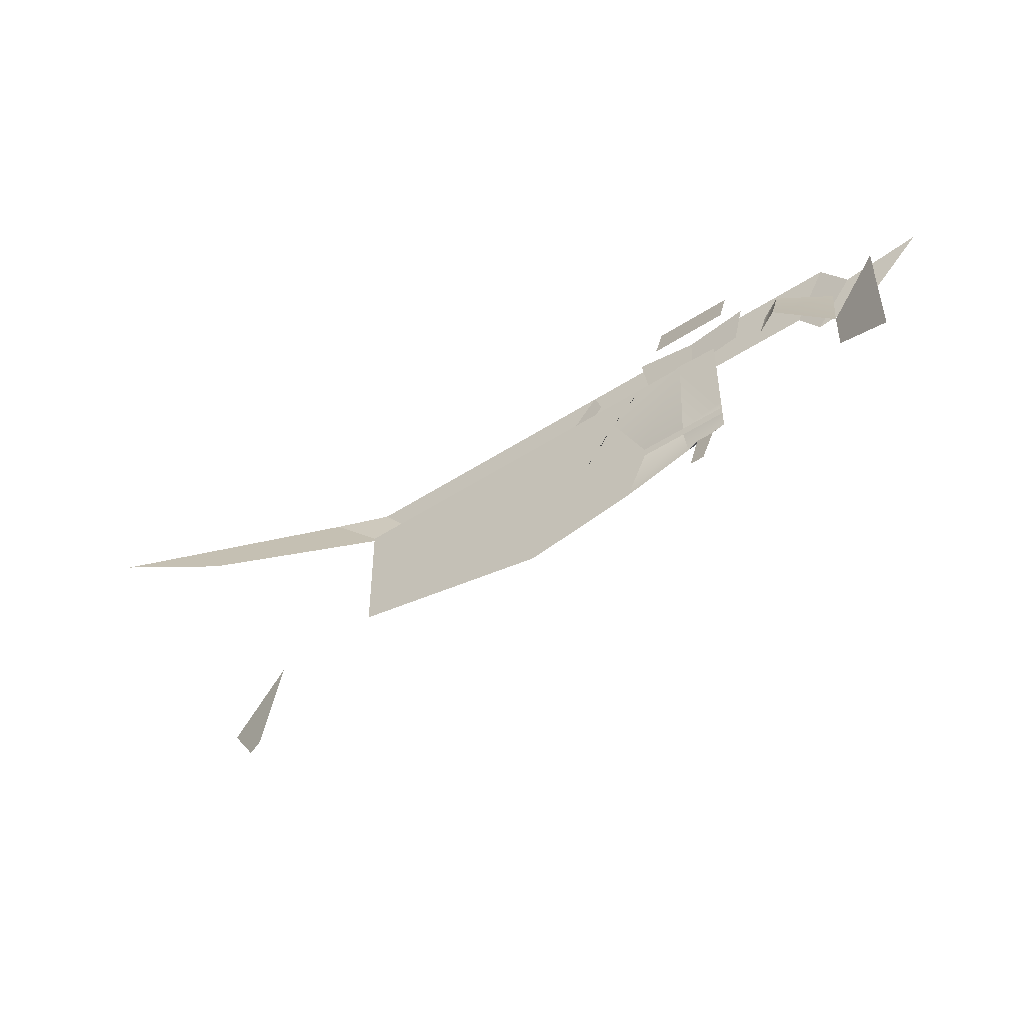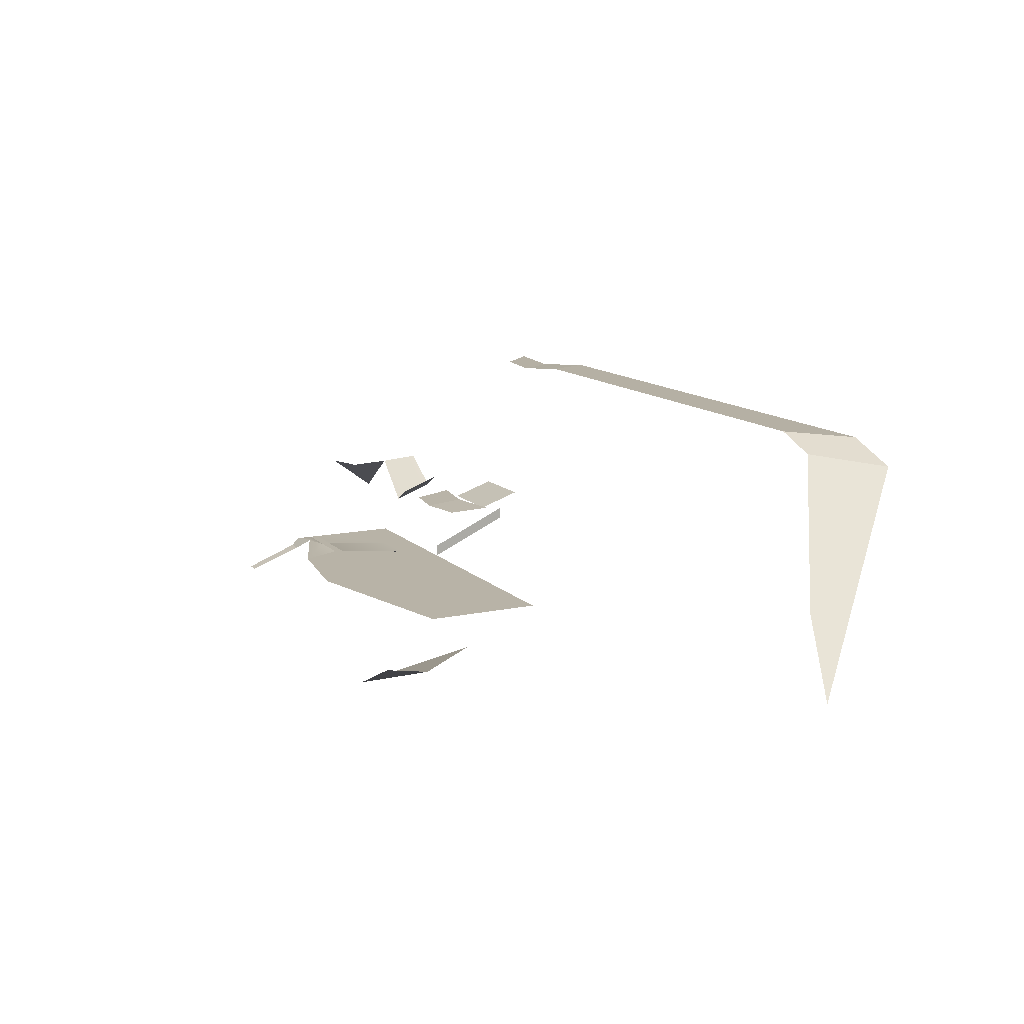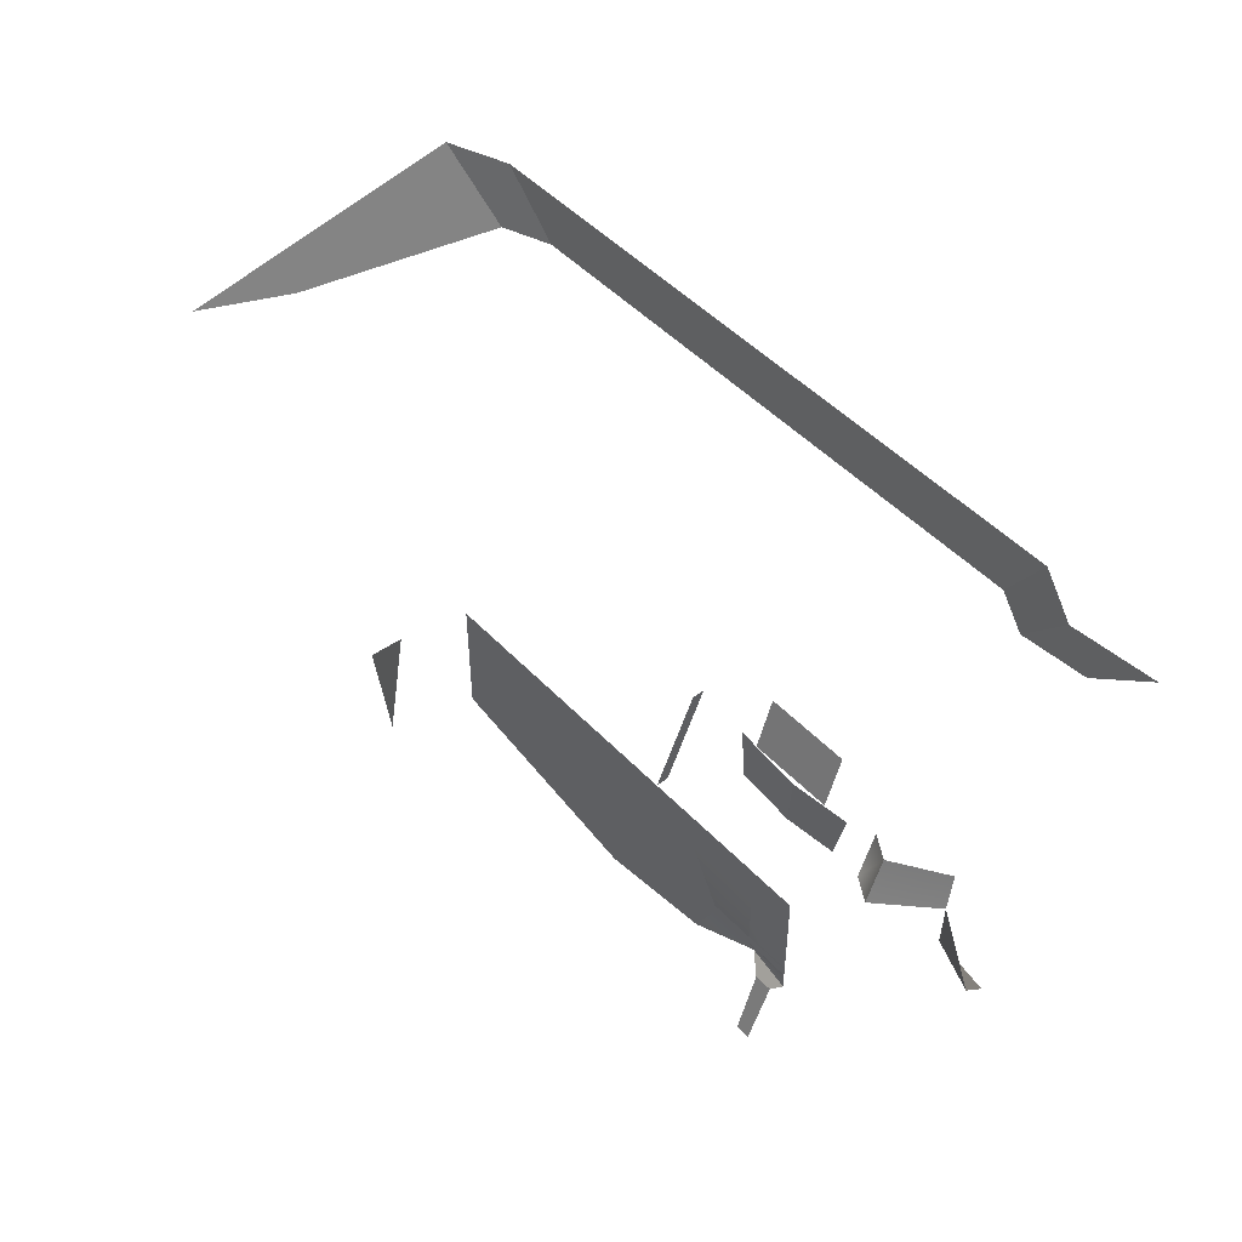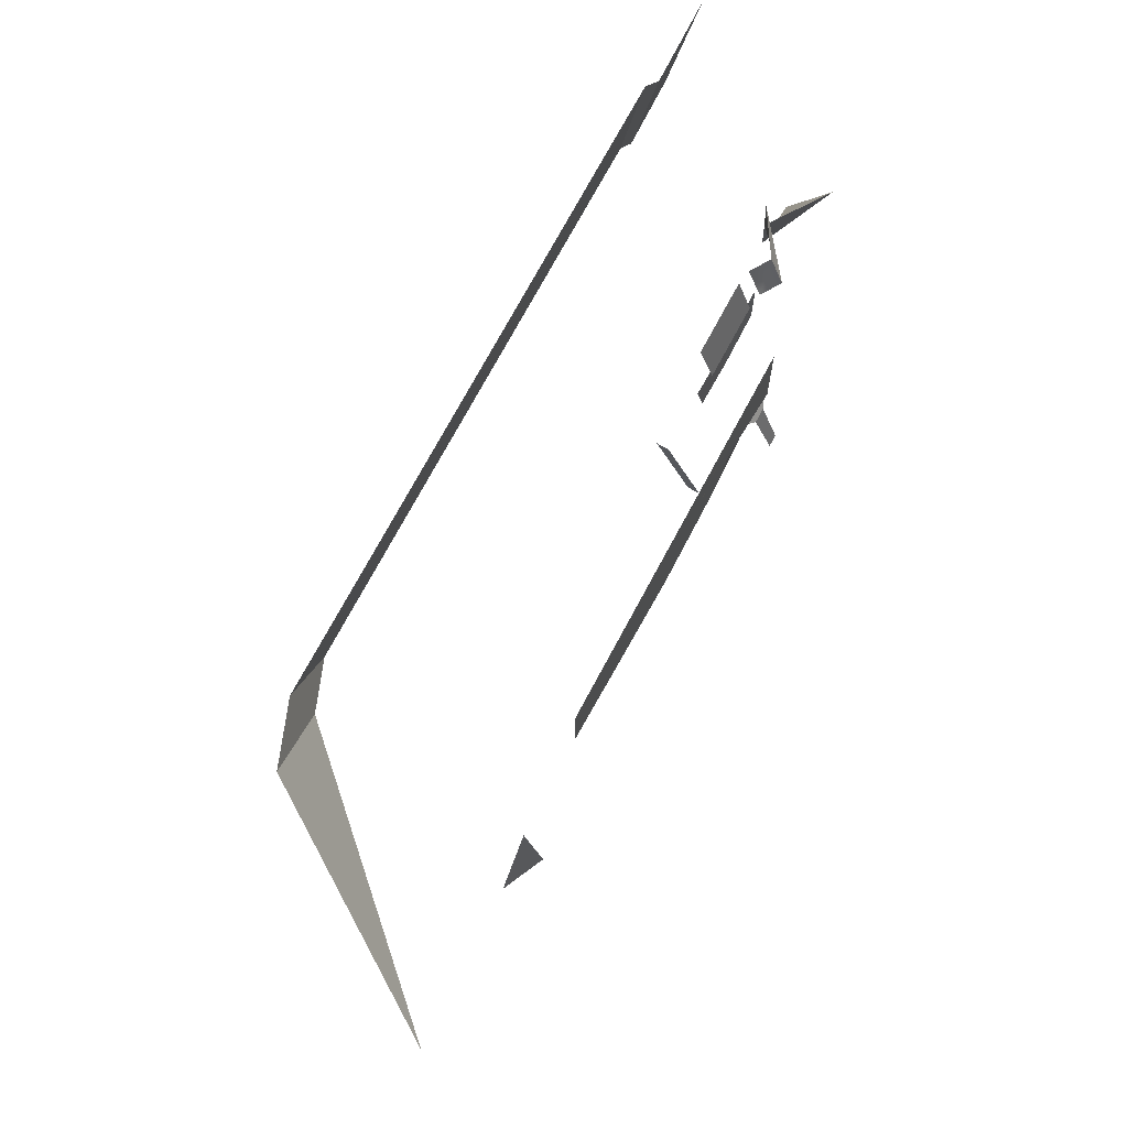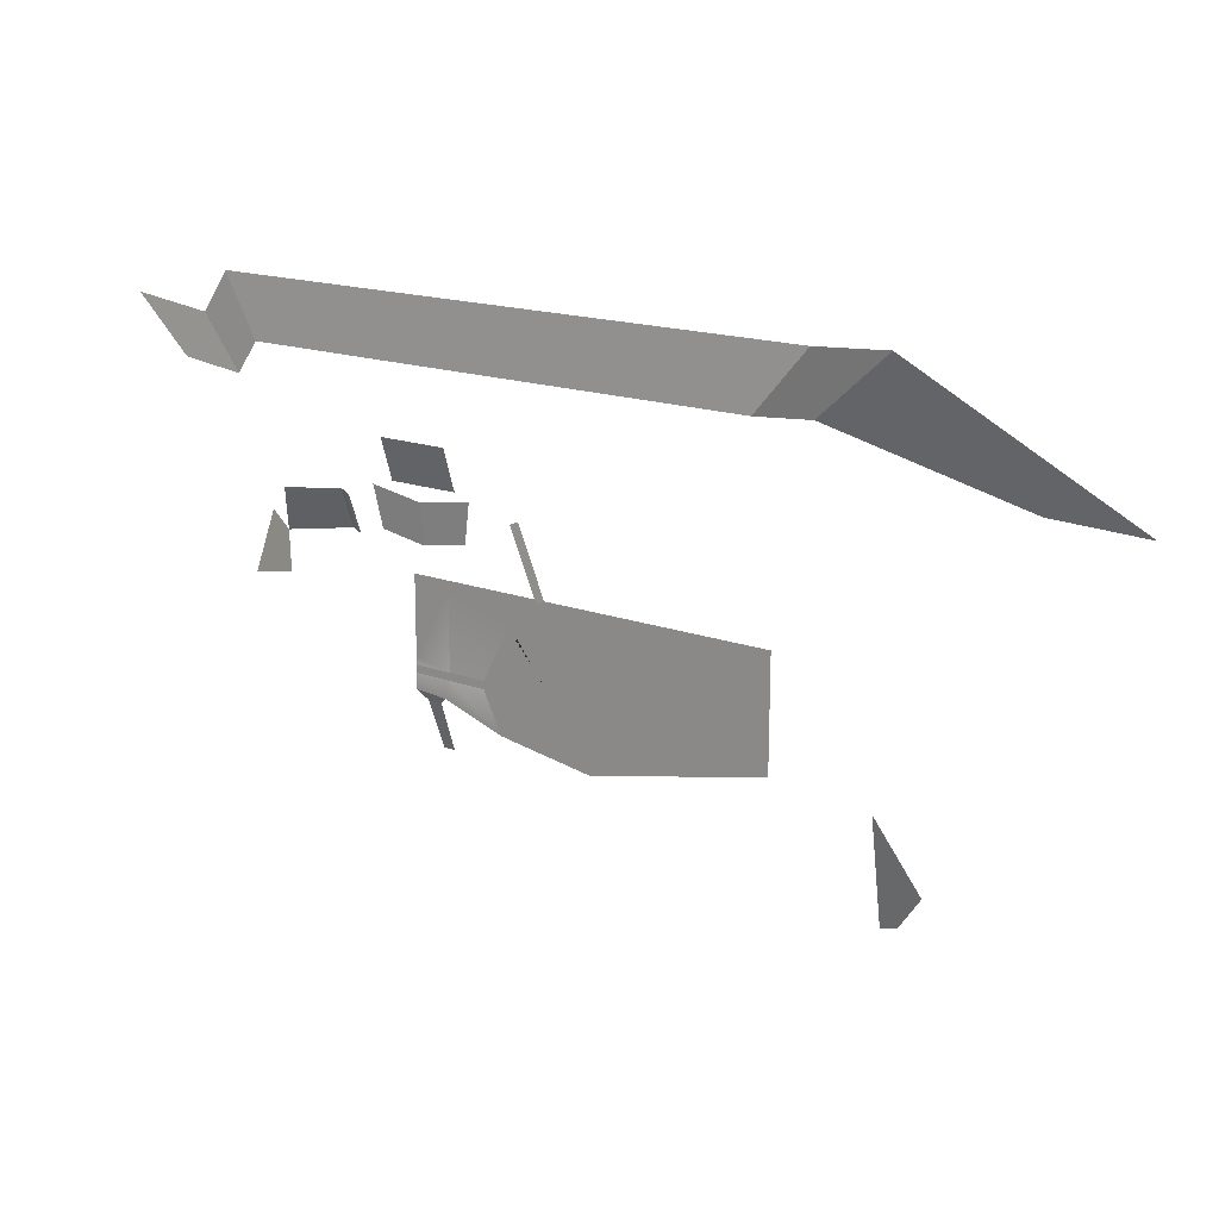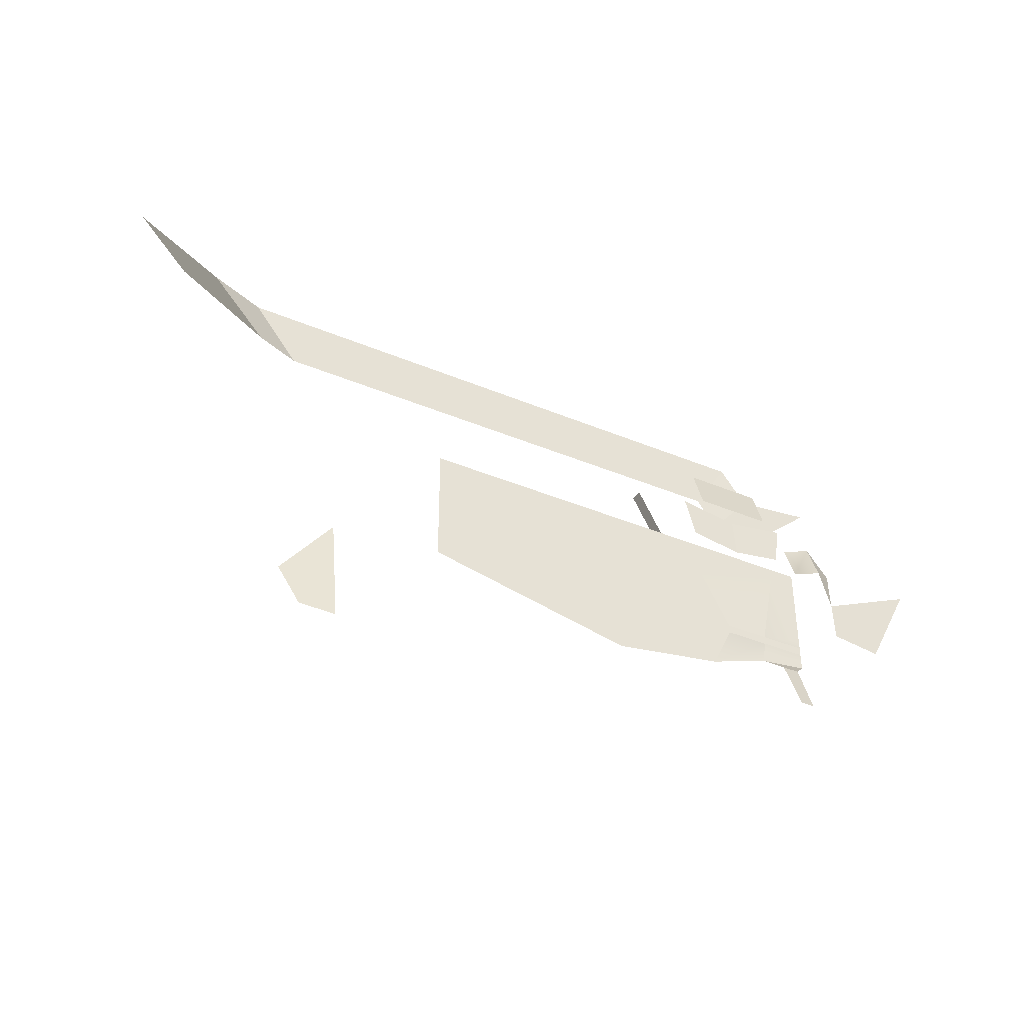
<metadata>
{"format":"obj","ext":"obj","renderer":"f3d","projection":"perspective","resolution":1024,"background":"white","views":[{"elev":-50.0,"azim":35.6,"up":"+Z"},{"elev":12.7,"azim":-116.8,"up":"+Y"},{"elev":49.3,"azim":48.7,"up":"+Z"},{"elev":75.5,"azim":-61.5,"up":"+Z"},{"elev":16.8,"azim":-143.6,"up":"+Z"},{"elev":-40.3,"azim":-27.3,"up":"+Z"}]}
</metadata>
<code>
g default
v -31.84 47.94 139.9
v -188 43.85 145.3
v -177.1 47.94 145.3
v -94.48 47.94 145.4
v -80.76 47.94 145.4
v -52.7 47.94 145.5
v -47.39 47.94 138
v -154 3.467 56.7
v -107 3.467 46.49
v -81.54 3.467 50.52
v -56.43 3.467 56.85
v -154.1 3.467 64.74
v -94.31 3.467 64.81
v -84.26 3.467 77.71
v -56.47 3.467 64.89
v -154.1 3.467 84.91
v -94.36 3.467 84.98
v -76.69 3.467 85.02
v -56.52 3.467 85.06
v -32.44 18.94 85.11
v -94.4 12.5 105.2
v -80.67 12.5 107.5
v -52.61 12.5 107.6
v -43.34 12.96 105.2
v -32.22 20.04 105.3
v -218.7 12.36 125.3
v -57.55 15.06 119.5
v -57.53 11.48 108.8
v -75.77 11.48 108.7
v -75.79 15.06 119.5
v -66.73 47.94 145.4
v -66.67 15.06 119.5
v -66.65 11.48 108.8
v -66.64 12.5 105.2
v -66.6 3.467 85.04
v -64.32 0.9071 81.58
v -66.52 5.015 56.83
v -94.36 6.318 84.98
v -94.4 15.35 105.2
v -32.46 19.36 95.2
v -43.31 9.205 95.16
v -54.56 11.61 97.17
v -66.62 11.61 95.12
v -78.68 11.61 97.12
v -94.38 10.83 95.07
v -94.38 7.982 95.07
v -179.4 -1.496 26.87
v -179.5 3.409 54.24
v -20.7 18.39 82.94
v -17.71 9.075 95.74
v -234.3 -4.498 119.6
v -202.6 41.98 159.3
v -188.7 47.17 159.3
v -96.99 47.17 159.4
v -79.57 47.17 159.5
v -61.76 47.17 159.5
v -43.95 47.17 159.5
v -37.22 47.17 150
v -17.47 47.17 152.4
v -154.1 3.467 58.41
v -94.29 3.467 60.79
v -76.62 3.467 60.83
v -66.54 3.467 60.85
v -56.45 3.467 60.87
v -154.1 3.467 62.73
v -94.3 3.467 62.8
v -76.64 3.467 62.84
v -66.55 3.467 62.86
v -56.46 3.467 62.88
v -62.7 2.22 54.3
v -62.29 -2.748 41.11
v -59.15 -2.748 41.13
v -58.77 2.22 54.32
v -48.42 16.1 105.2
v -48.4 12.34 95.16
v -186.2 2.848 30.5
v -191.4 2.848 38.29
g polySurface101 polySurface61 polySurface56 group2
f 61 9 8 60
f 62 10 9 61
f 63 37 10 62
f 17 13 12 16
f 18 14 13 17
f 35 36 14 18
f 25 40 41 24
f 19 15 36 35
f 64 11 37 63
f 46 21 39 45
f 17 46 45 38
f 2 26 51 52
f 3 2 52 53
f 4 3 53 54
f 5 4 54 55
f 31 5 55 56
f 7 6 57 58
f 1 7 58 59
f 6 31 56 57
f 20 40 50 49
f 66 61 60 65
f 67 62 61 66
f 68 63 62 67
f 69 64 63 68
f 13 66 65 12
f 14 67 66 13
f 36 68 67 14
f 15 69 68 36
f 37 11 73 70
f 71 70 73 72
f 24 41 75 74
f 47 48 77 76
f 34 43 44 22
f 30 32 33 29
f 32 27 28 33
f 34 23 42 43

</code>
